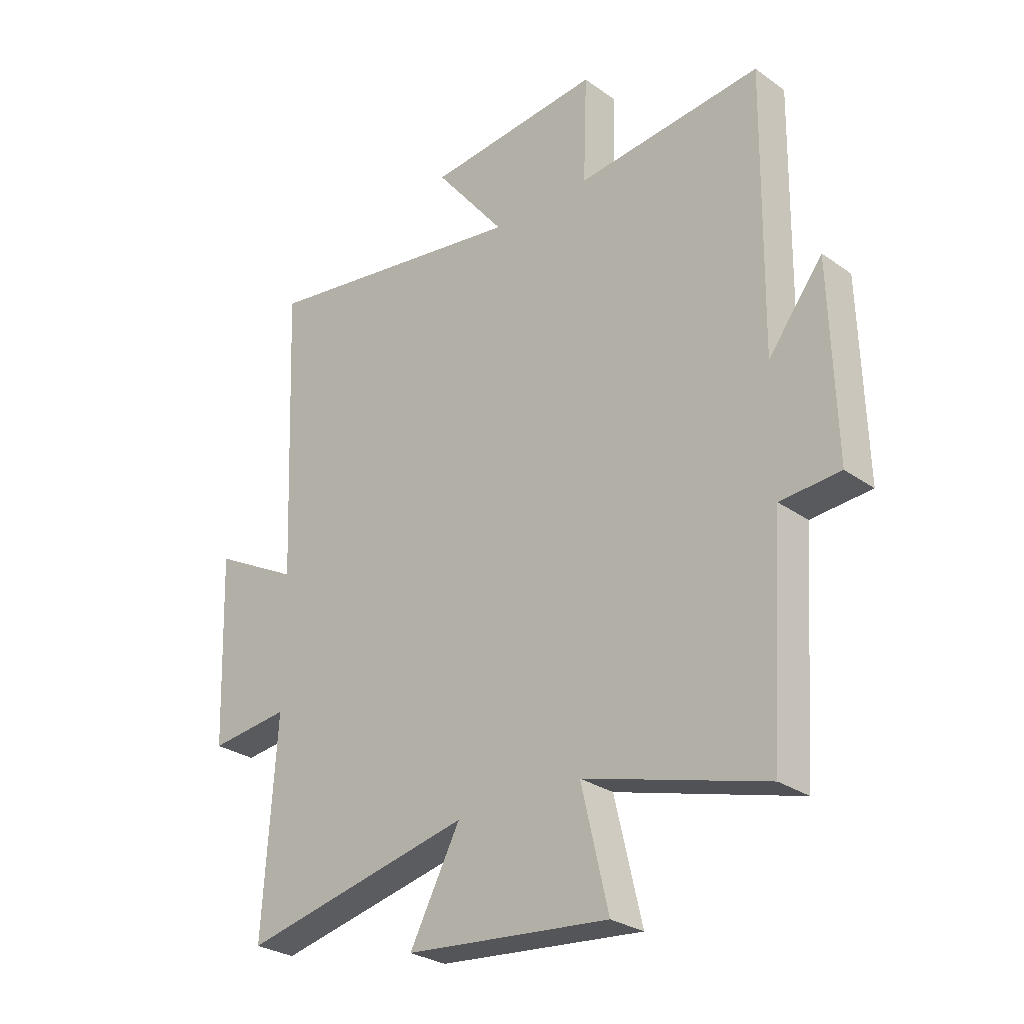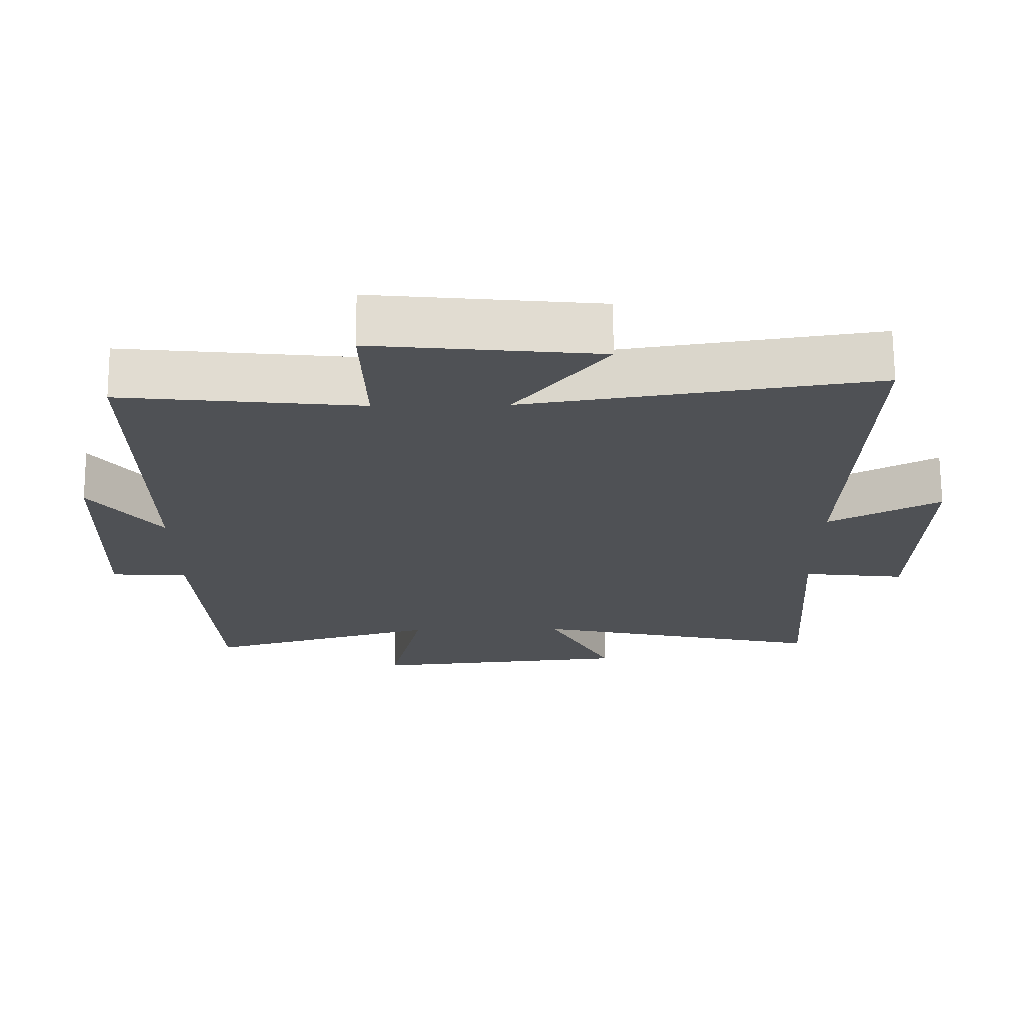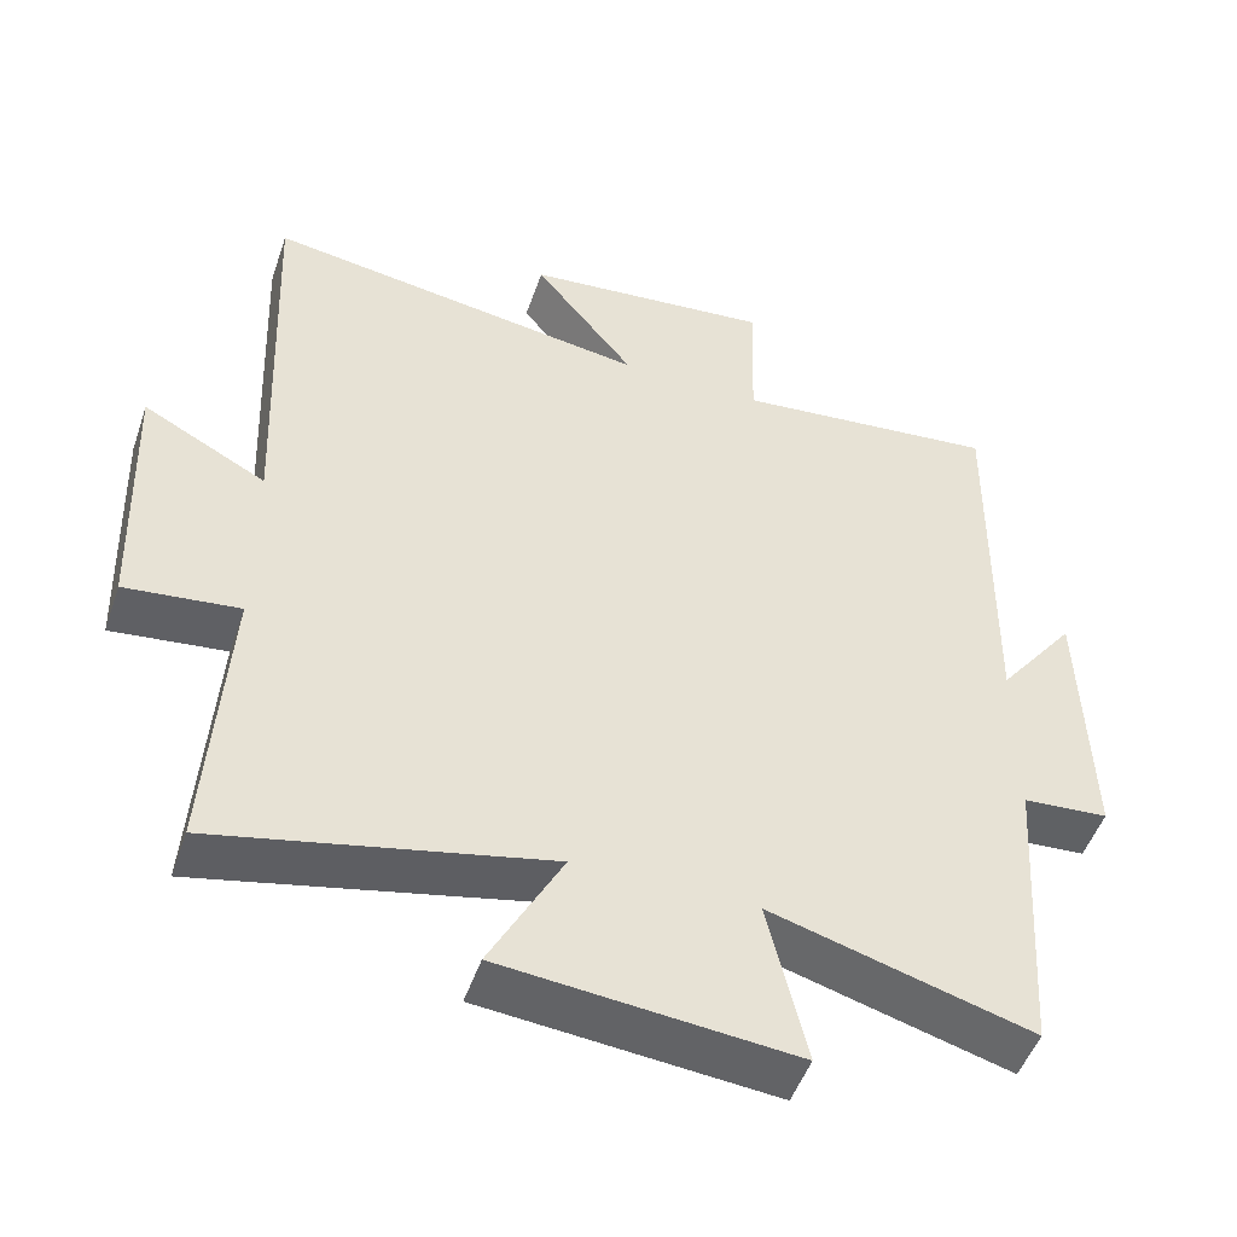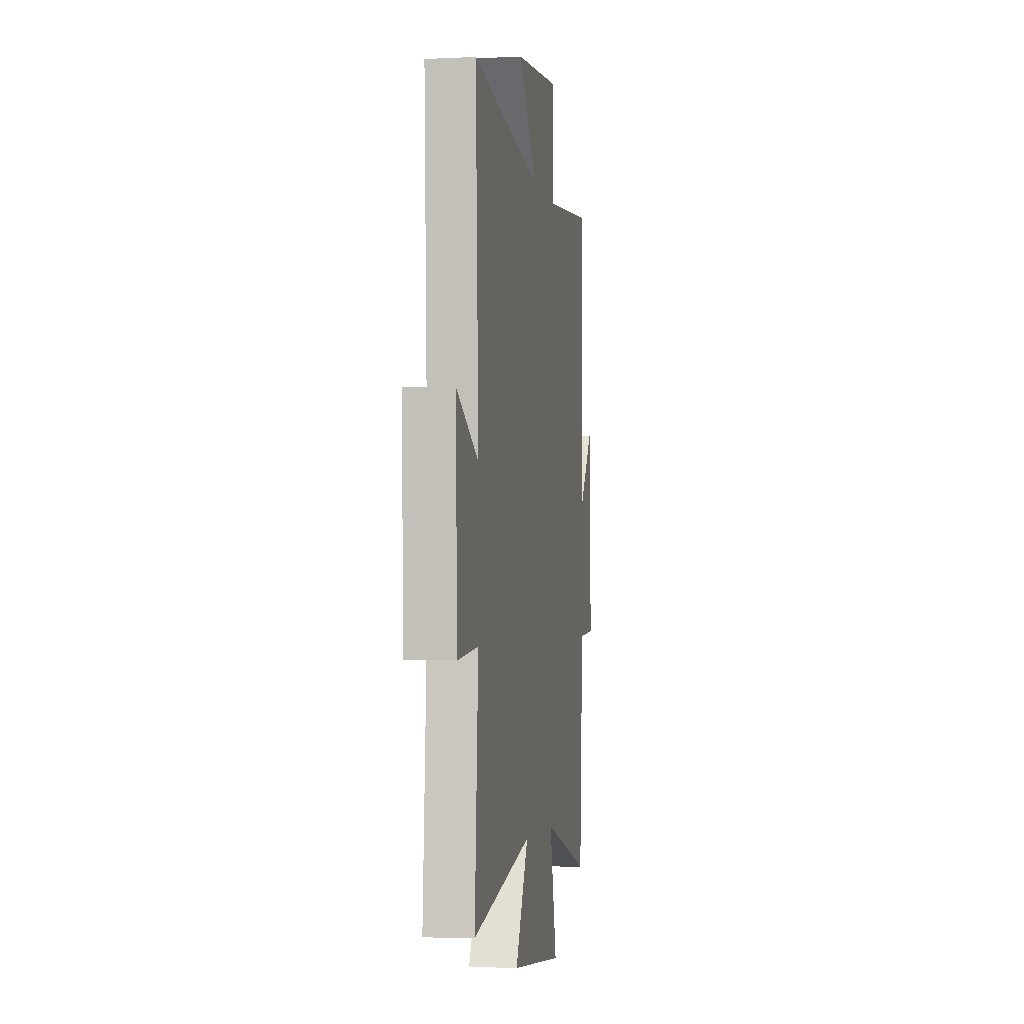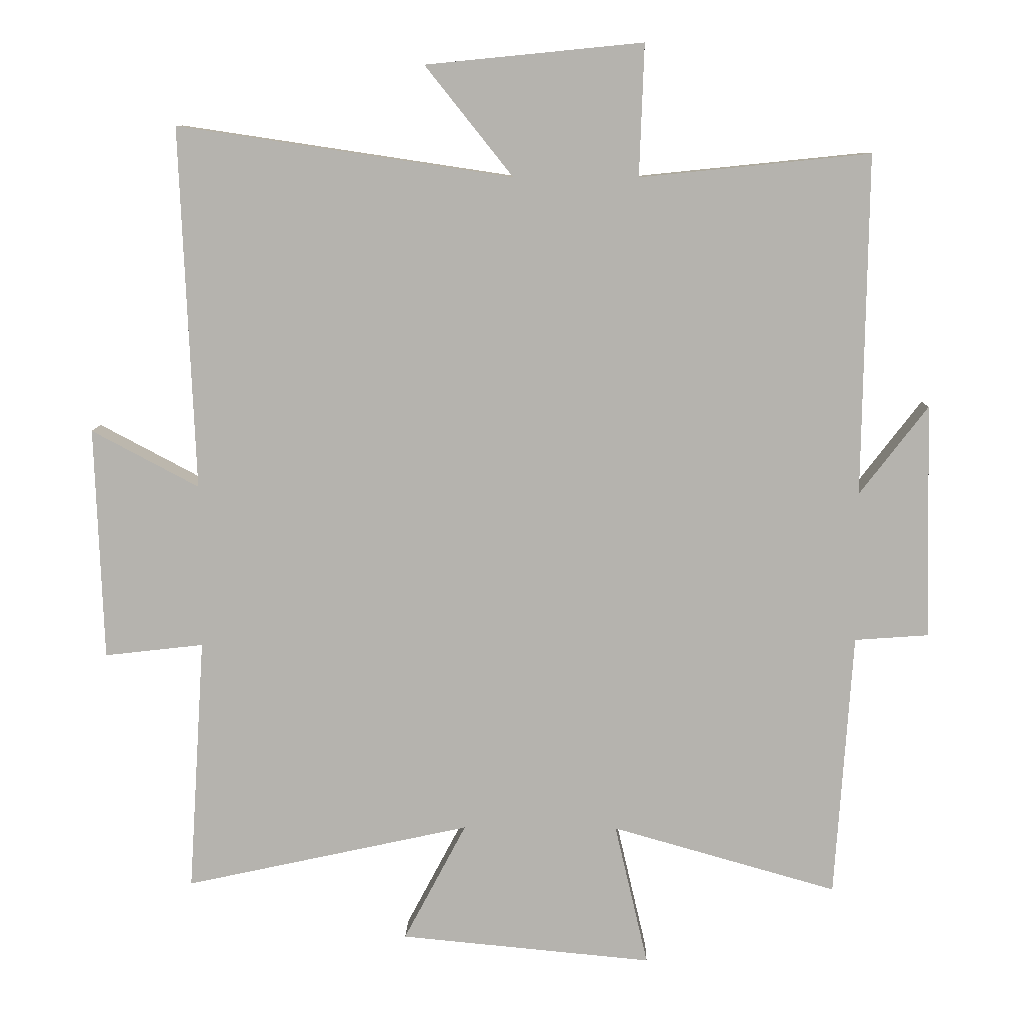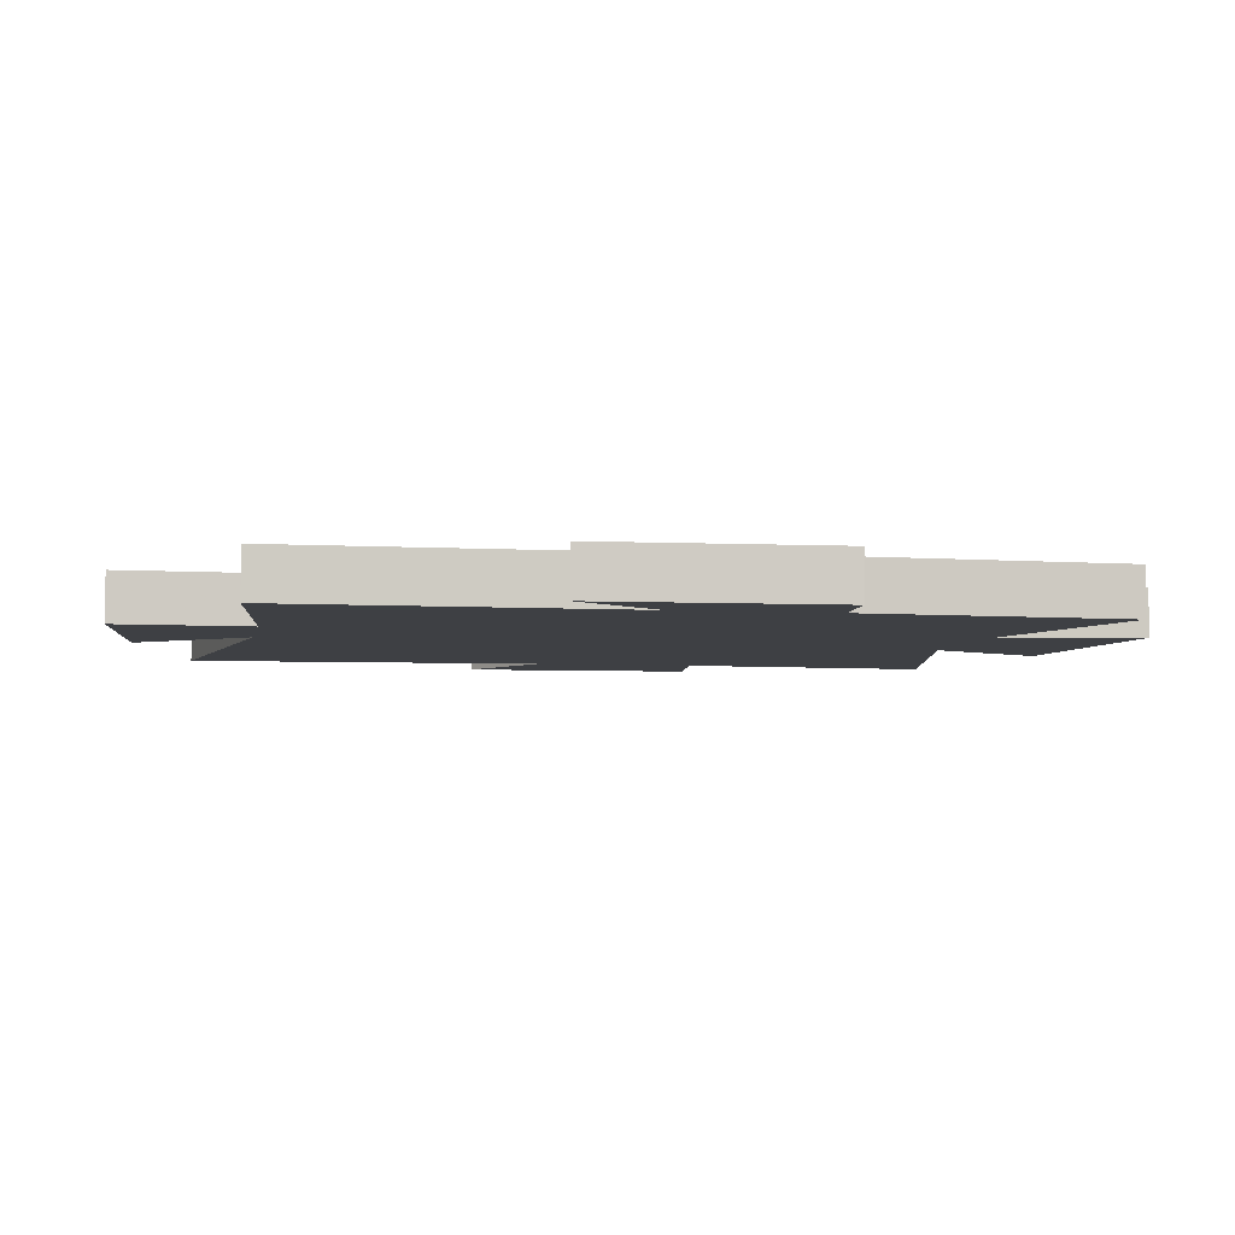
<metadata>
{"format":"obj","ext":"obj","renderer":"f3d","projection":"perspective","resolution":1024,"background":"white","views":[{"elev":-28.1,"azim":43.1,"up":"+Z"},{"elev":69.9,"azim":179.6,"up":"+Z"},{"elev":-49.8,"azim":-18.8,"up":"+Z"},{"elev":-2.9,"azim":-80.4,"up":"+Z"},{"elev":9.7,"azim":1.3,"up":"+Z"},{"elev":-4.8,"azim":79.8,"up":"+Y"}]}
</metadata>
<code>
v 0.507 0.07 0.535
v 0.5 0.07 0.027
v 0.601 0.07 0.159
v 0.611 0.07 -0.191
v 0.5 0.07 -0.199
v 0.474 0.07 -0.596
v 0.137 0.07 -0.5
v 0.187 0.07 -0.714
v -0.191 0.07 -0.678
v -0.097 0.07 -0.5
v -0.525 0.07 -0.594
v -0.5 0.07 -0.212
v -0.648 0.07 -0.229
v -0.66 0.07 0.119
v -0.5 0.07 0.034
v -0.522 0.07 0.575
v -0.022 0.07 0.5
v -0.153 0.07 0.664
v 0.171 0.07 0.696
v 0.164 0.07 0.5
v 0.507 0 0.535
v 0.5 0 0.027
v 0.601 0 0.159
v 0.611 0 -0.191
v 0.5 0 -0.199
v 0.474 0 -0.596
v 0.137 0 -0.5
v 0.187 0 -0.714
v -0.191 0 -0.678
v -0.097 0 -0.5
v -0.525 0 -0.594
v -0.5 0 -0.212
v -0.648 0 -0.229
v -0.66 0 0.119
v -0.5 0 0.034
v -0.522 0 0.575
v -0.022 0 0.5
v -0.153 0 0.664
v 0.171 0 0.696
v 0.164 0 0.5
f 17 18 19 20
f 15 16 17
f 15 17 20
f 12 13 14 15
f 20 1 2
f 15 20 2
f 12 15 2
f 10 11 12 2
f 7 8 9 10
f 5 6 7
f 5 7 10 2
f 2 3 4 5
f 40 39 38 37
f 37 36 35
f 40 37 35
f 35 34 33 32
f 22 21 40
f 22 40 35
f 22 35 32
f 22 32 31 30
f 30 29 28 27
f 27 26 25
f 22 30 27 25
f 25 24 23 22
f 1 21 22 2
f 2 22 23 3
f 3 23 24 4
f 4 24 25 5
f 5 25 26 6
f 6 26 27 7
f 7 27 28 8
f 8 28 29 9
f 9 29 30 10
f 10 30 31 11
f 11 31 32 12
f 12 32 33 13
f 13 33 34 14
f 14 34 35 15
f 15 35 36 16
f 16 36 37 17
f 17 37 38 18
f 18 38 39 19
f 19 39 40 20
f 20 40 21 1

</code>
